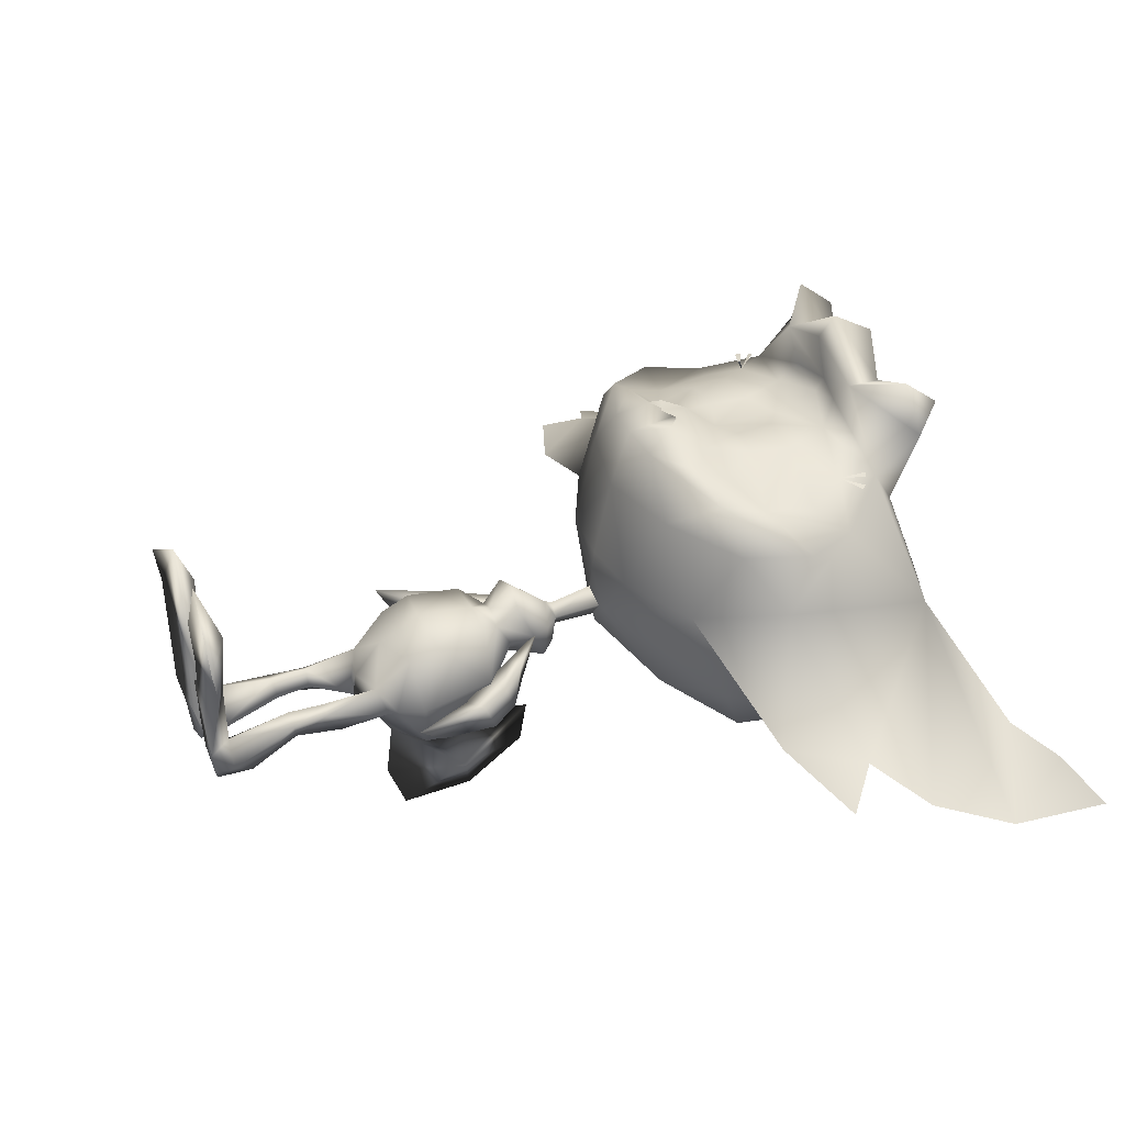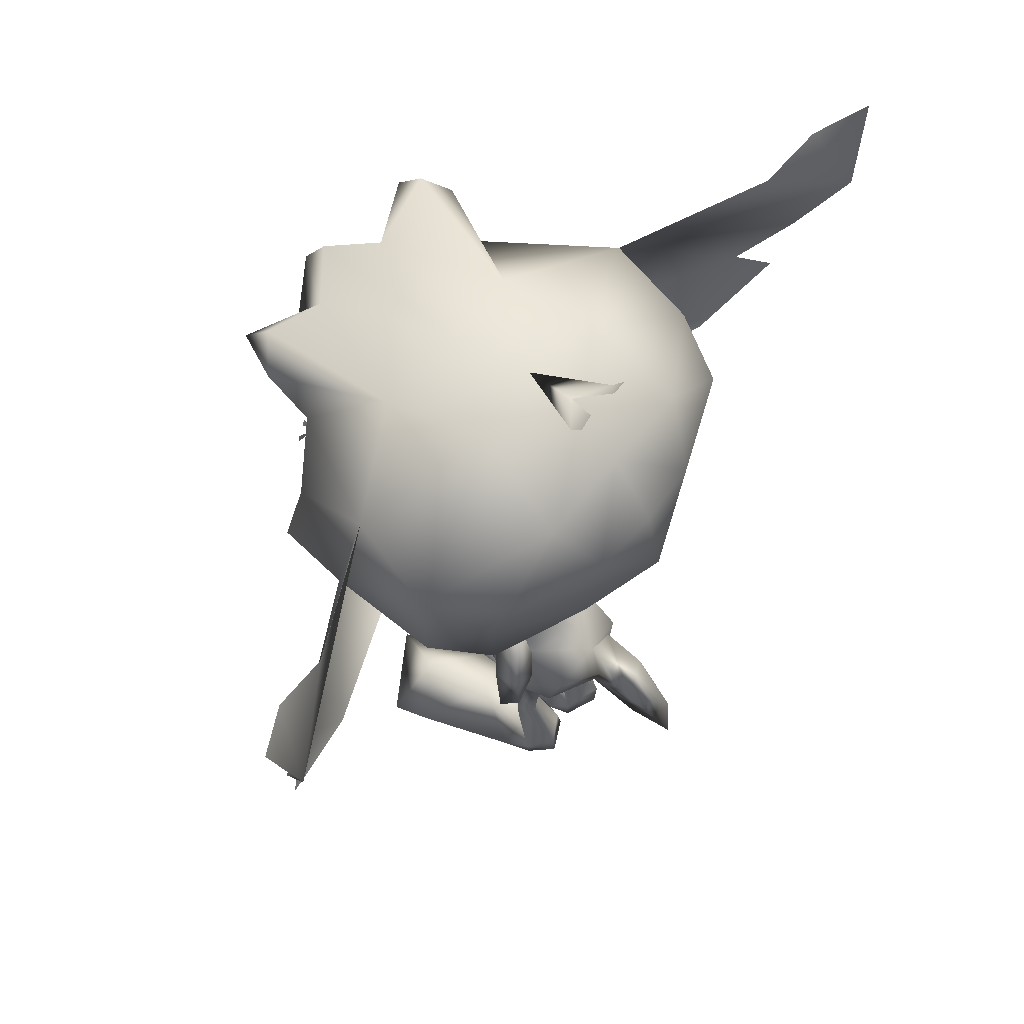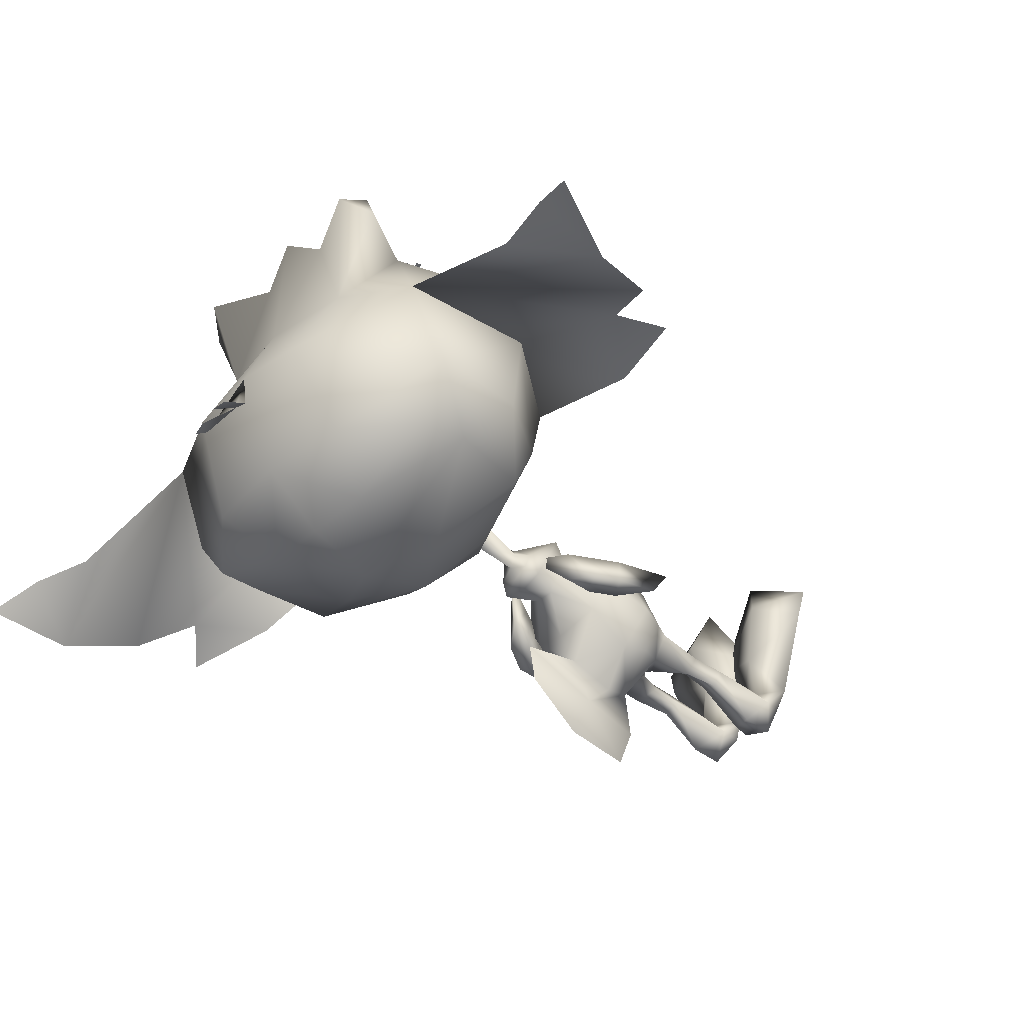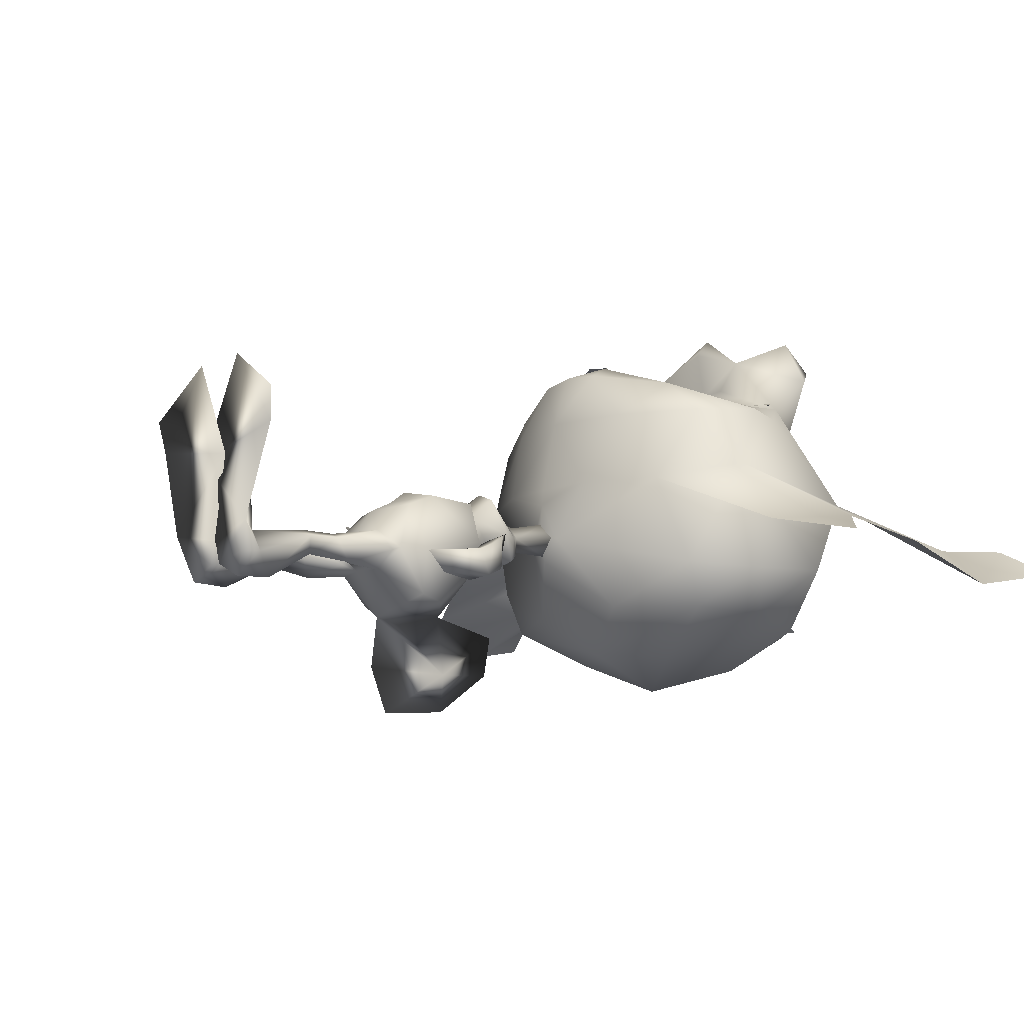
<metadata>
{"format":"obj","ext":"obj","renderer":"f3d","projection":"perspective","resolution":1024,"background":"white","views":[{"elev":35.0,"azim":69.5,"up":"+Z"},{"elev":65.7,"azim":128.8,"up":"+Y"},{"elev":-43.2,"azim":-131.7,"up":"+Z"},{"elev":-10.8,"azim":53.6,"up":"+Z"}]}
</metadata>
<code>
o Pike_Arm_L_Plane.002
v 0.7295 4.929 -2.045
v 0.7567 4.693 -1.624
v 0.5864 5.136 -1.414
v 1.101 4.909 -1.535
v 1.09 5.087 -1.98
v 0.8627 5.279 -1.339
v 0.6806 5.357 -1.808
v 0.336 5.736 -1.178
v 0.934 4.52 -2.209
v 1.253 3.767 -2.183
v 0.9613 4.284 -1.788
v 1.369 3.36 -1.85
v 1.306 4.5 -1.699
v 1.294 4.679 -2.144
f 3 1 2
f 3 2 4
f 3 7 1
f 1 7 5
f 4 6 3
f 7 6 5
f 4 5 6
f 6 7 8
f 7 3 8
f 6 8 3
f 10 12 11
f 10 11 9
f 11 12 13
f 9 14 10
f 14 13 10
f 10 13 12
f 14 4 13
f 4 14 5
f 13 4 11
f 4 2 11
f 11 2 9
f 2 1 9
f 9 1 14
f 1 5 14
o Pike_Arm_R_Plane.001
v -0.8852 4.895 -1.742
v -0.8757 4.806 -1.267
v -0.6679 5.279 -1.225
v -1.201 5.061 -1.221
v -1.23 5.091 -1.699
v -0.9291 5.458 -1.175
v -0.7957 5.372 -1.659
v -0.372 5.905 -1.216
v -1.121 4.47 -1.748
v -1.462 3.788 -1.455
v -1.111 4.381 -1.273
v -1.557 3.514 -1.001
v -1.436 4.637 -1.227
v -1.466 4.666 -1.705
f 17 16 15
f 17 18 16
f 17 15 21
f 15 19 21
f 18 17 20
f 21 19 20
f 18 20 19
f 20 22 21
f 21 22 17
f 20 17 22
f 24 25 26
f 24 23 25
f 25 27 26
f 23 24 28
f 28 24 27
f 24 26 27
f 28 27 18
f 18 19 28
f 27 25 18
f 18 25 16
f 25 23 16
f 16 23 15
f 23 28 15
f 15 28 19
o PikeBody_Plane
v 0.09787 7.163 -1.056
v 0.0251 6.204 -1.174
v 0.1894 6.079 -1.502
v 0.2248 5.994 -1.205
v 0.316 5.881 -1.659
v 0.2753 5.31 -1.325
v 0.3876 5.694 -1.205
v 0.3316 5.416 -0.5904
v 0.2417 5.09 -0.9354
v 0.06308 5.327 -1.613
v 0.6092 4.786 -2.034
v 0.9046 4.743 -1.508
v 0.6015 4.773 -0.7876
v 0.8202 3.629 -2.514
v 0.8407 3.139 -1.76
v 0.6511 3.439 -0.9397
v 0.67 3.902 -0.7419
v 1.01 3.559 -1.75
v 0.7084 4.082 -2.612
v 0.4254 2.933 -2.117
v 0.5197 2.878 -1.439
v 0.003607 2.618 -1.977
v 0.6265 2.016 -1.683
v 0.5664 2.271 -2.07
v 0.4231 2.023 -1.585
v 0.2824 2.007 -1.815
v 0.6987 1.441 -1.711
v 0.5511 1.501 -2.006
v 0.4381 1.418 -1.581
v 0.2853 1.491 -1.866
v 0.8886 0.3696 -2.105
v 0.5588 0.7227 -2.476
v 0.6042 0.3773 -1.717
v 0.03815 0.4046 -2.169
v 0.8529 0.05868 -2.126
v 0.5419 0.1396 -2.495
v 0.01743 0.09315 -2.232
v 1.009 0.01253 -1.648
v -0.09953 0.08383 -1.848
v 0.4898 0.3785 -0.774
v 1.616 0.09528 -0.09941
v -0.4458 0.02106 -0.4279
v 0.7421 0.4234 0.401
v 1.755 0.003533 0.4565
v 0.4899 0.07647 1.252
v 0.1687 4.498 -3.795
v 0.7797 3.015 -1.802
v -0.1561 6.963 -1.405
v -0.4266 7.14 -1.056
v -0.1547 6.932 -0.8027
v -0.118 6.168 -1.402
v -0.2682 6.192 -1.174
v -0.1209 6.182 -0.9604
v -0.4183 6.077 -1.502
v -0.1147 6.066 -1.64
v -0.4532 5.992 -1.205
v -0.5439 5.879 -1.659
v -0.1138 5.848 -1.737
v -0.1144 6.053 -0.8989
v -0.5006 5.307 -1.325
v -0.6145 5.691 -1.205
v -0.557 5.413 -0.5904
v -0.1128 5.465 -0.4321
v -0.112 5.081 -0.7866
v -0.4657 5.087 -0.9354
v -0.3012 5.331 -1.632
v -0.1107 4.914 -2.335
v -0.8272 4.769 -2.034
v -1.122 4.719 -1.508
v -0.1057 4.56 -2.744
v -0.1092 4.765 -0.6949
v -0.09618 3.817 -0.5781
v -0.8198 4.757 -0.7876
v -1.006 3.604 -2.514
v -0.9874 3.211 -1.645
v -0.8314 3.419 -0.9397
v -0.08794 3.271 -2.846
v -0.09398 3.71 -2.947
v -0.08957 3.527 -0.7965
v -0.8648 3.882 -0.7419
v -1.196 3.71 -1.697
v -0.9066 4.06 -2.612
v -0.592 2.919 -2.117
v -0.08617 3.142 -0.9841
v -0.6355 2.844 -1.426
v -0.1809 2.615 -1.978
v -0.07922 2.701 -1.542
v -0.0822 2.853 -2.089
v -0.7683 1.991 -1.688
v -0.7403 2.226 -2.167
v -0.5629 1.976 -1.564
v -0.4387 1.993 -1.847
v -0.8422 1.417 -1.736
v -0.7254 1.467 -2.048
v -0.5697 1.4 -1.635
v -0.4467 1.461 -1.935
v -1.069 0.3267 -2.062
v -0.7793 0.6662 -2.478
v -0.8053 0.3227 -1.701
v -0.2324 0.3624 -2.2
v -1.026 0.02425 -2.039
v -0.7597 0.0582 -2.451
v -0.2095 0.06885 -2.229
v -1.192 -0.05953 -1.627
v -0.09043 0.0613 -1.84
v -0.6804 0.3298 -0.7593
v -1.789 -0.01916 -0.07641
v 0.2761 0.01839 -0.4237
v -0.9263 0.3623 0.418
v -1.91 -0.09907 0.4885
v -0.6445 0.02917 1.267
v -0.1214 5.706 -3.025
v -0.08653 3.168 -3.728
v -0.1053 4.533 -3.826
v -0.1198 5.589 -3.714
v -0.09072 3.473 -4.507
v -0.1068 4.638 -4.417
v -0.3783 4.49 -3.795
v -0.9324 2.993 -1.763
v 1.794 9.143 1.38
v -0.2529 9.135 1.811
v 0.2313 8.112 2.272
v 2.93 9.466 1.171
v 2.518 10.31 1.153
v 0.4723 7.652 2.014
v 1.87 8.317 1.692
v 1.749 11.1 1.612
v 1.233 7.649 1.131
v 2.51 8.44 1.104
v 2.943 9.119 0.117
v 2.773 11.66 -0.3664
v 0.8737 7.091 -0.1401
v 1.633 10.5 1.615
v 0.5009 10.75 1.867
v 0.2935 11 2.247
v 1.032 11.8 0.5768
v 2.12 7.774 -0.176
v 2.394 8.307 -1.685
v 0.1829 7.003 -1.11
v 3.046 9.468 -1.78
v 2.977 10.91 -1.68
v 0.812 12.53 -1.151
v 1.119 11.71 -2.681
v 2.261 10.87 -2.725
v 2.4 9.987 -2.512
v 2.255 8.619 -2.462
v 0.8252 7.812 -2.377
v 1.819 11.82 2.254
v 0.7206 11.04 2.73
v 0.3529 11.76 2.479
v 1.46 11.68 3.04
v 1.404 12.28 2.561
v 0.1914 9.929 1.937
v 0.9334 9.932 1.911
v 0.2673 9.303 1.934
v 0.8909 9.301 1.917
v 0.08929 8.292 2.34
v 5.327 9.438 -1.188
v 6.298 11.6 -2.297
v 5.846 12.6 -1.579
v 6.615 13 -2.04
v 4.51 8.345 -1.223
v 5.961 8.919 -1.559
v 6.09 10.19 -1.652
v 0.8764 9.071 -3.205
v 0.7337 10.75 -3.346
v 1.822 10.89 1.665
v 2.023 10.74 1.59
v 1.965 10.81 1.611
v 1.736 10.92 1.697
v 0.07673 12.85 -2.164
v 4.889 12.19 -1.468
v -0.309 10.24 1.808
v -2.283 8.969 1.383
v -1.015 8.607 1.728
v -0.2269 8.573 2.302
v -0.6429 8.073 2.272
v -3.45 9.185 1.171
v -3.101 10.07 1.155
v -0.8426 7.594 2.014
v -0.1827 7.568 2.079
v -2.293 8.134 1.692
v -2.413 10.92 1.612
v -0.333 10.98 2.063
v -0.2207 8.432 2.193
v -0.1679 7.243 1.139
v -1.6 7.525 1.131
v -2.942 8.2 1.104
v -3.416 8.856 0.117
v -3.487 11.38 -0.3664
v -1.176 7.006 -0.1401
v -0.1566 6.961 -0.1523
v -2.097 10.43 1.618
v -1.139 10.68 1.867
v -0.9586 10.95 2.247
v -0.212 8.234 1.928
v -1.765 11.68 0.5768
v -0.3786 12.02 0.4578
v -2.494 7.571 -0.176
v -0.1281 6.96 -1.513
v -2.815 8.076 -1.685
v -0.4966 6.973 -1.11
v -0.1298 6.905 -0.4461
v -3.566 9.176 -1.78
v -3.514 10.67 -1.68
v -1.61 12.43 -1.151
v -0.402 12.55 -1.021
v -0.3689 11.8 -2.695
v -1.843 11.58 -2.681
v -2.906 10.64 -2.725
v -2.97 9.746 -2.512
v -2.707 8.36 -2.462
v -1.208 7.722 -2.377
v -0.1879 7.687 -2.432
v -2.55 11.62 2.254
v -1.387 10.95 2.73
v -0.3447 11.25 3.425
v -1.085 11.7 2.479
v -0.3756 11.95 3.017
v -0.3326 10.97 3.1
v -0.3393 11.13 2.269
v -2.18 11.52 3.04
v -2.177 12.12 2.561
v -0.7144 9.889 1.937
v -1.441 9.836 1.914
v -0.7342 9.259 1.934
v -1.355 9.202 1.917
v -0.5173 8.265 2.34
v -0.2071 8.122 2.362
v -5.813 8.896 -1.188
v -7.232 10.59 -2.297
v -6.953 11.65 -1.579
v -7.787 11.91 -2.04
v -4.895 7.816 -1.223
v -6.386 8.321 -1.559
v -6.774 9.234 -1.652
v -0.2128 8.242 -3.123
v -1.333 8.927 -3.205
v -0.2735 9.63 -3.723
v -1.375 10.65 -3.346
v -0.3231 10.76 -3.424
v -2.455 10.71 1.665
v -2.641 10.55 1.59
v -2.59 10.62 1.611
v -2.372 10.75 1.697
v -0.9006 12.77 -2.164
v -0.4062 12.65 -1.804
v -5.926 11.43 -1.468
v 1.972 9.897 1.408
v -2.32 9.887 1.49
v 1.114 8.222 1.96
v -1.537 8.117 2.005
v 1.129 8.72 1.736
v 0.402 8.696 1.9
v -1.577 8.657 1.602
v -0.627 13.21 -2.392
v -0.1777 13.11 -2.325
v -0.8864 13.17 -2.392
v 0.07428 13.06 -2.355
v -0.1232 6.865 -1.031
f 46 45 44
f 47 42 105
f 45 107 44
f 47 105 106
f 44 43 46
f 44 107 112
f 42 47 46
f 46 43 42
f 109 104 108
f 110 105 102
f 108 104 107
f 110 106 105
f 104 109 103
f 104 112 107
f 102 109 110
f 109 102 103
f 184 148 182
f 161 162 182
f 181 162 201
f 162 181 182
f 183 181 149
f 149 181 201
f 204 257 185
f 255 253 202
f 278 253 221
f 221 253 222
f 252 201 222
f 222 253 252
f 254 149 252
f 149 201 252
f 149 254 203
f 203 254 255
f 204 256 257
f 161 182 277
f 182 148 277
f 253 278 202
f 184 281 148
f 203 255 283
f 149 282 183
f 184 183 282
f 184 282 281
f 202 283 255
f 150 224 213
f 184 182 183
f 181 183 182
f 150 185 224
f 185 204 224
f 195 198 161
f 196 197 161
f 205 213 224
f 255 254 253
f 252 253 254
f 205 224 256
f 256 224 204
f 270 221 273
f 271 272 221
f 76 30 79
f 78 30 29
f 76 29 30
f 78 81 30
f 50 53 49
f 50 48 52 54
f 49 115 50
f 115 116 50
f 48 50 116
f 49 53 51
f 50 54 53
f 54 56 58
f 51 56 52
f 54 57 53
f 53 55 51
f 57 62 61
f 55 61 59
f 58 60 62
f 55 60 56
f 54 52 56
f 51 55 56
f 54 58 57
f 53 57 55
f 57 58 62
f 55 57 61
f 58 56 60
f 55 59 60
f 62 64 65
f 59 64 60
f 66 63 59
f 59 61 66
f 65 67 62
f 62 67 61
f 67 68 61
f 66 68 69
f 69 73 70
f 66 69 70
f 70 67 66
f 67 65 66
f 66 65 63
f 64 63 65
f 72 71 73
f 70 71 68
f 69 71 72
f 69 72 73
f 70 73 71
f 69 68 71
f 62 60 64
f 59 63 64
f 67 70 68
f 66 61 68
f 49 51 75
f 52 75 51
f 52 48 75
f 76 79 80
f 78 77 80
f 76 80 77
f 78 80 81
f 114 113 119
f 114 120 118 111
f 113 114 115
f 115 114 116
f 111 116 114
f 113 117 119
f 114 119 120
f 120 124 122
f 117 118 122
f 120 119 123
f 119 117 121
f 123 127 128
f 121 125 127
f 124 128 126
f 121 122 126
f 120 122 118
f 117 122 121
f 120 123 124
f 119 121 123
f 123 128 124
f 121 127 123
f 124 126 122
f 121 126 125
f 128 131 130
f 125 126 130
f 132 125 129
f 125 132 127
f 131 128 133
f 128 127 133
f 133 127 134
f 132 135 134
f 135 136 139
f 132 136 135
f 136 132 133
f 133 132 131
f 132 129 131
f 130 131 129
f 138 139 137
f 136 134 137
f 135 138 137
f 135 139 138
f 136 137 139
f 135 137 134
f 128 130 126
f 125 130 129
f 133 134 136
f 132 134 127
f 113 147 117
f 118 117 147
f 118 147 111
f 148 154 151
f 153 150 209
f 150 213 209
f 153 154 279
f 214 153 209
f 153 214 156
f 154 153 156
f 157 151 154
f 154 156 157
f 152 151 158
f 165 158 157
f 156 165 157
f 214 160 156
f 214 220 160
f 151 152 148
f 152 155 161
f 161 155 162
f 212 201 162
f 162 163 212
f 156 160 165
f 151 157 158
f 167 160 231
f 220 231 160
f 160 167 165
f 167 166 165
f 158 165 166
f 166 167 175
f 228 175 167
f 242 175 228
f 279 148 281
f 162 155 163
f 149 203 204
f 202 206 210
f 208 209 205
f 205 209 213
f 208 280 210
f 214 209 208
f 208 215 214
f 210 215 208
f 216 210 206
f 210 216 215
f 207 217 206
f 227 216 217
f 215 216 227
f 214 215 219
f 214 219 220
f 206 202 207
f 207 221 211
f 221 222 211
f 212 222 201
f 222 212 223
f 215 227 219
f 206 217 216
f 230 231 219
f 220 219 231
f 219 227 230
f 230 227 229
f 217 229 227
f 229 241 230
f 228 230 241
f 242 228 241
f 256 204 203
f 203 205 256
f 222 223 211
f 152 277 148
f 161 277 152
f 202 278 207
f 207 278 221
f 203 280 205
f 279 150 153
f 280 208 205
f 210 280 202
f 154 148 279
f 283 280 203
f 149 204 282
f 185 282 204
f 185 150 282
f 279 282 150
f 279 281 282
f 280 283 202
f 167 288 228
f 230 228 288
f 288 231 230
f 288 167 231
f 76 77 29
f 29 77 78
f 74 106 105
f 98 74 140
f 74 98 106
f 141 74 105
f 144 74 141
f 145 74 144
f 140 74 143
f 143 74 145
f 98 140 142 106
f 106 142 141 105
f 140 143 145 142
f 142 145 144 141
f 146 105 106
f 98 140 146
f 146 106 98
f 141 105 146
f 144 141 146
f 145 144 146
f 140 143 146
f 143 145 146
f 158 159 152
f 152 159 155
f 155 159 164
f 155 164 163
f 235 170 236
f 171 236 170
f 170 169 171
f 169 172 171
f 169 168 173
f 169 173 172
f 174 173 168
f 168 166 174
f 175 174 166
f 177 163 155
f 178 245 177
f 247 245 178
f 248 177 245
f 226 178 164
f 247 178 226
f 163 249 212
f 163 177 249
f 177 248 249
f 164 176 155
f 179 177 176
f 155 176 177
f 180 179 176
f 179 178 177
f 179 180 178
f 176 164 180
f 180 164 178
f 158 186 159
f 159 186 192
f 188 200 187
f 189 188 187
f 158 165 190
f 186 158 190
f 190 191 186
f 159 192 187
f 175 242 265
f 193 174 265
f 175 265 174
f 267 193 265
f 174 193 173
f 193 267 173
f 194 173 267
f 173 194 172
f 172 194 171
f 236 171 194
f 269 236 194
f 194 267 269
f 187 200 159
f 217 207 218
f 207 211 218
f 211 225 218
f 211 225 223
f 235 236 234
f 237 234 236
f 234 237 233
f 233 237 238
f 233 239 232
f 233 238 239
f 240 232 239
f 232 240 229
f 241 229 240
f 244 211 223
f 246 244 245
f 247 246 245
f 248 245 244
f 226 225 246
f 247 226 246
f 223 212 249
f 223 249 244
f 244 249 248
f 225 211 243
f 250 243 244
f 211 244 243
f 251 243 250
f 250 244 246
f 250 246 251
f 243 251 225
f 251 246 225
f 217 218 258
f 218 264 258
f 260 259 276
f 261 259 260
f 217 262 227
f 258 262 217
f 262 258 263
f 218 259 264
f 241 265 242
f 266 265 240
f 241 240 265
f 267 265 266
f 240 239 266
f 266 239 267
f 268 267 239
f 239 238 268
f 238 237 268
f 236 268 237
f 269 268 236
f 268 269 267
f 259 218 276
f 79 30 31
f 79 31 83
f 32 31 30
f 31 32 33
f 31 33 83
f 33 86 83
f 30 81 87
f 32 30 87
f 35 36 37
f 36 91 92
f 92 37 36
f 87 36 32
f 35 32 36
f 87 91 36
f 86 38 94
f 86 33 38
f 39 95 38
f 38 95 94
f 35 38 33
f 34 38 35
f 37 34 35
f 38 34 39
f 39 98 95
f 37 92 99
f 99 45 41
f 99 41 37
f 37 40 34
f 34 40 39
f 37 41 40
f 40 41 45
f 45 100 107
f 98 39 47
f 39 40 46
f 40 45 46
f 98 47 106
f 99 100 45
f 39 46 47
f 42 48 105
f 112 49 44
f 49 112 115
f 48 116 105
f 44 49 43
f 42 43 48
f 43 49 75
f 43 75 48
f 79 82 80
f 79 83 82
f 84 80 82
f 82 85 84
f 82 83 85
f 85 83 86
f 80 87 81
f 84 87 80
f 89 93 90
f 90 92 91
f 92 90 93
f 87 84 90
f 89 90 84
f 87 90 91
f 86 94 85
f 96 94 95
f 89 85 94
f 88 89 94
f 93 89 88
f 94 96 88
f 96 95 98
f 93 99 92
f 99 101 108
f 99 93 101
f 93 88 97
f 88 96 97
f 93 97 101
f 97 108 101
f 108 107 100
f 98 110 96
f 96 109 97
f 97 109 108
f 98 106 110
f 99 108 100
f 96 110 109
f 102 105 111
f 112 104 113
f 113 115 112
f 111 105 116
f 104 103 113
f 102 111 103
f 103 147 113
f 103 111 147
f 33 32 35
f 85 89 84
f 168 158 166
f 158 169 159
f 158 168 169
f 164 159 170
f 169 170 159
f 164 170 226
f 170 235 226
f 275 199 235
f 232 229 217
f 217 218 233
f 217 233 232
f 225 234 218
f 233 218 234
f 225 226 234
f 234 226 235
f 275 235 274
f 274 284 275
f 275 285 199
f 286 284 274
f 199 285 287

</code>
